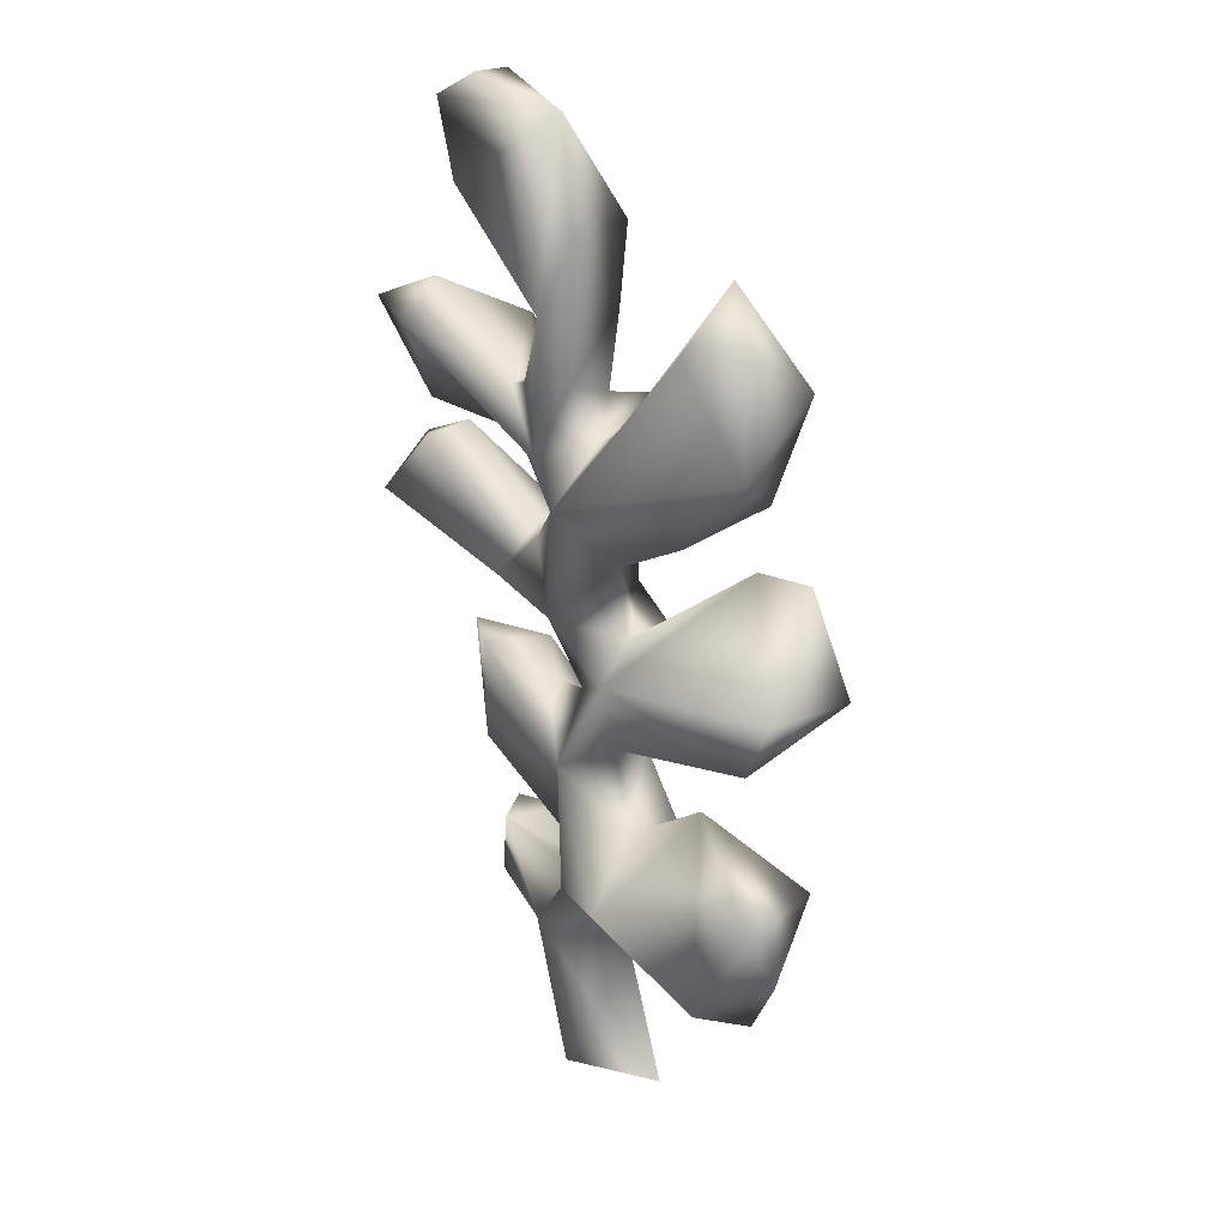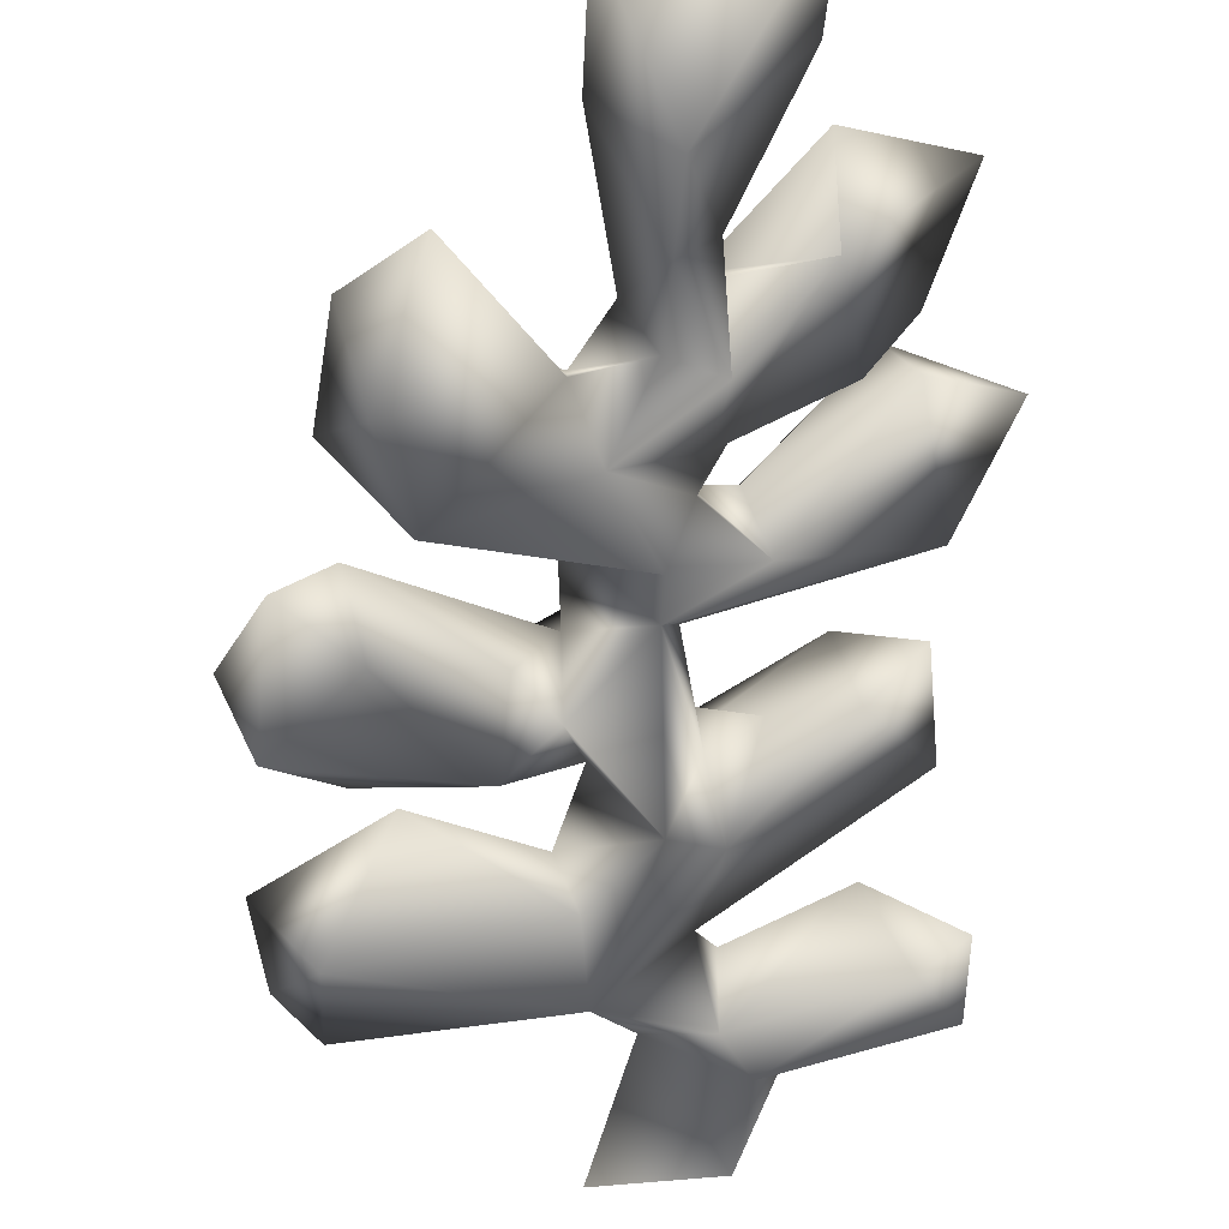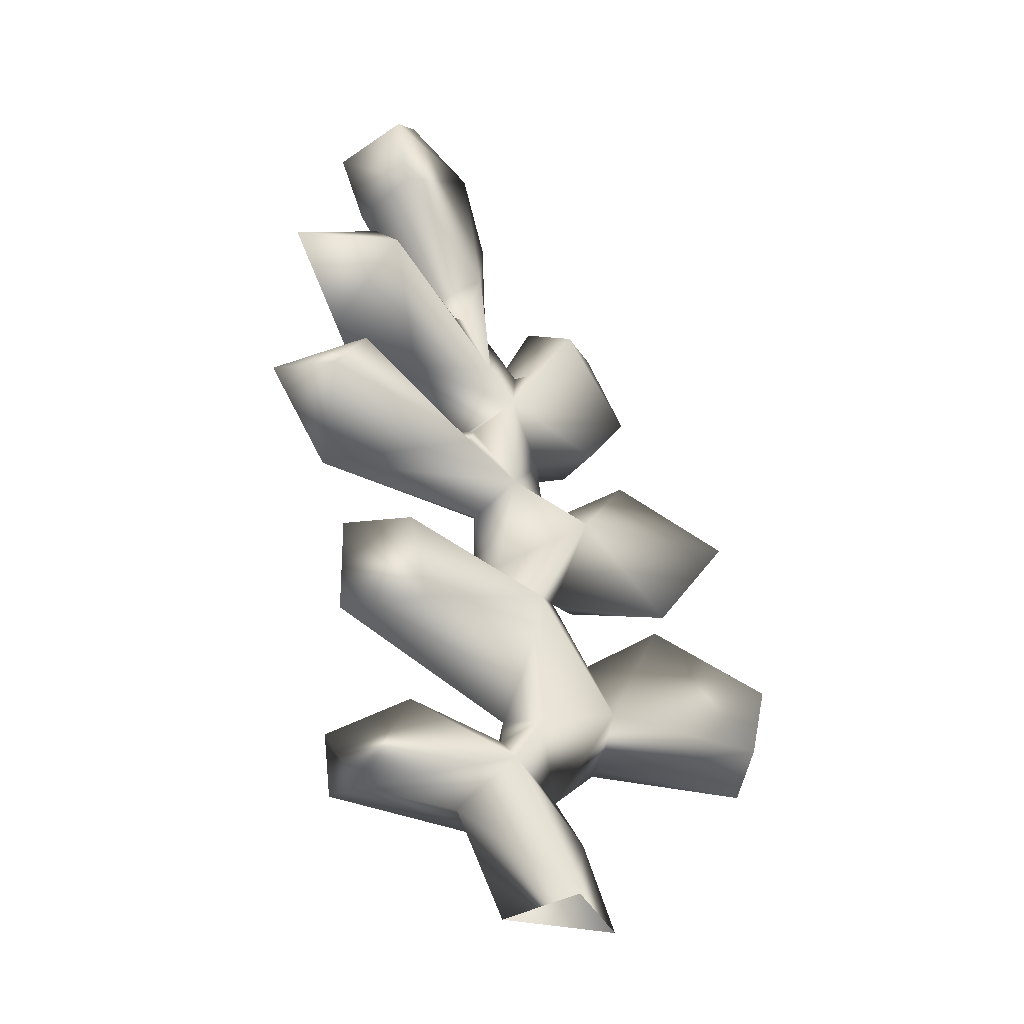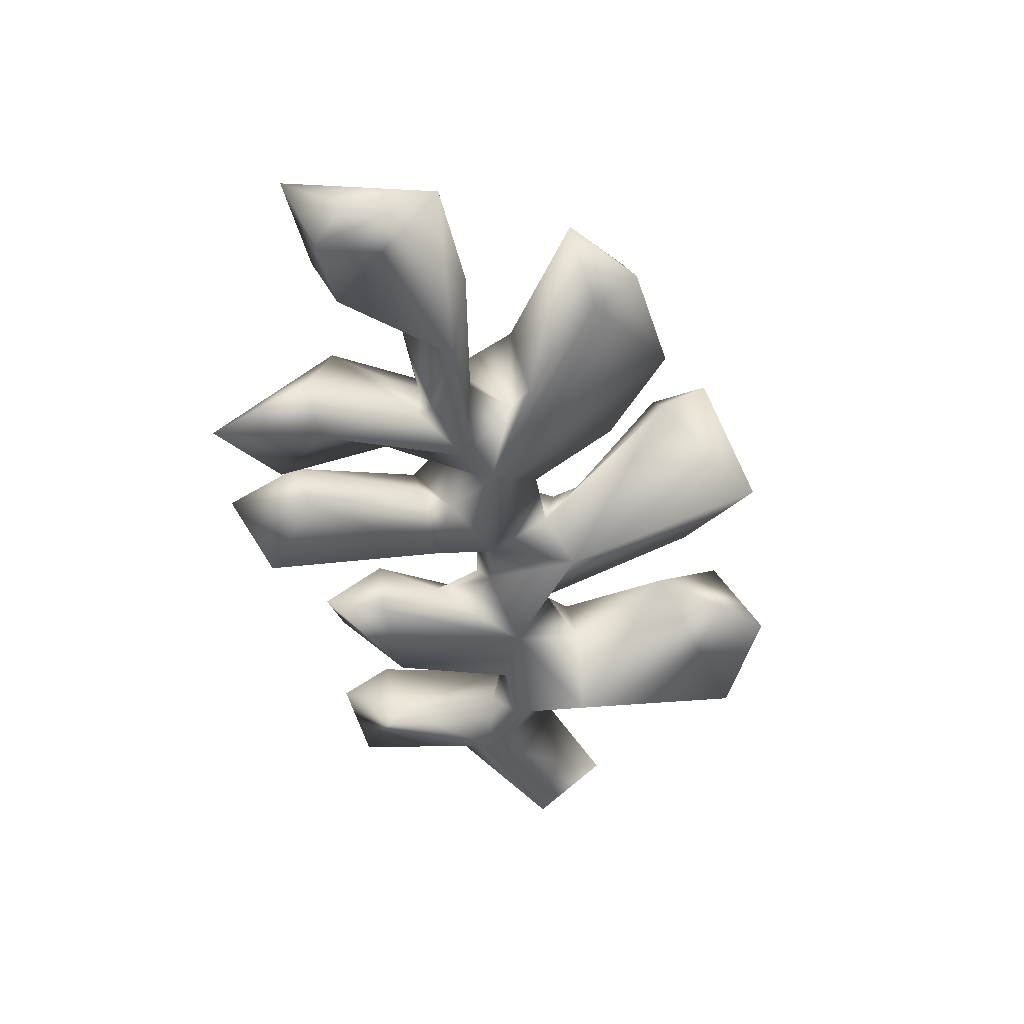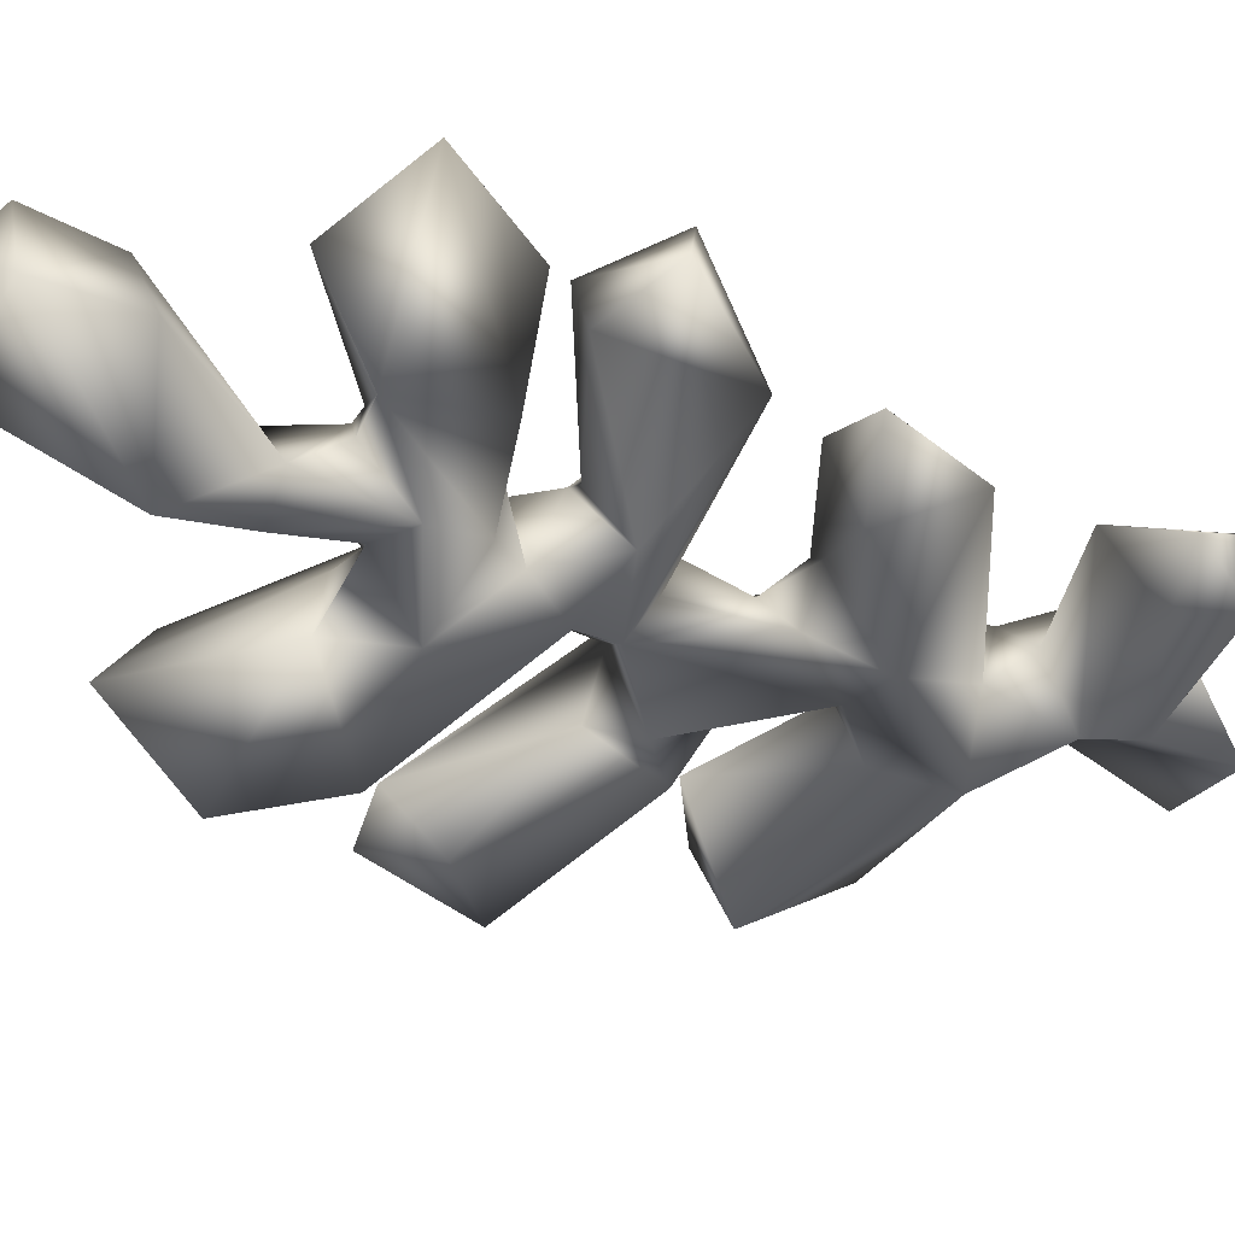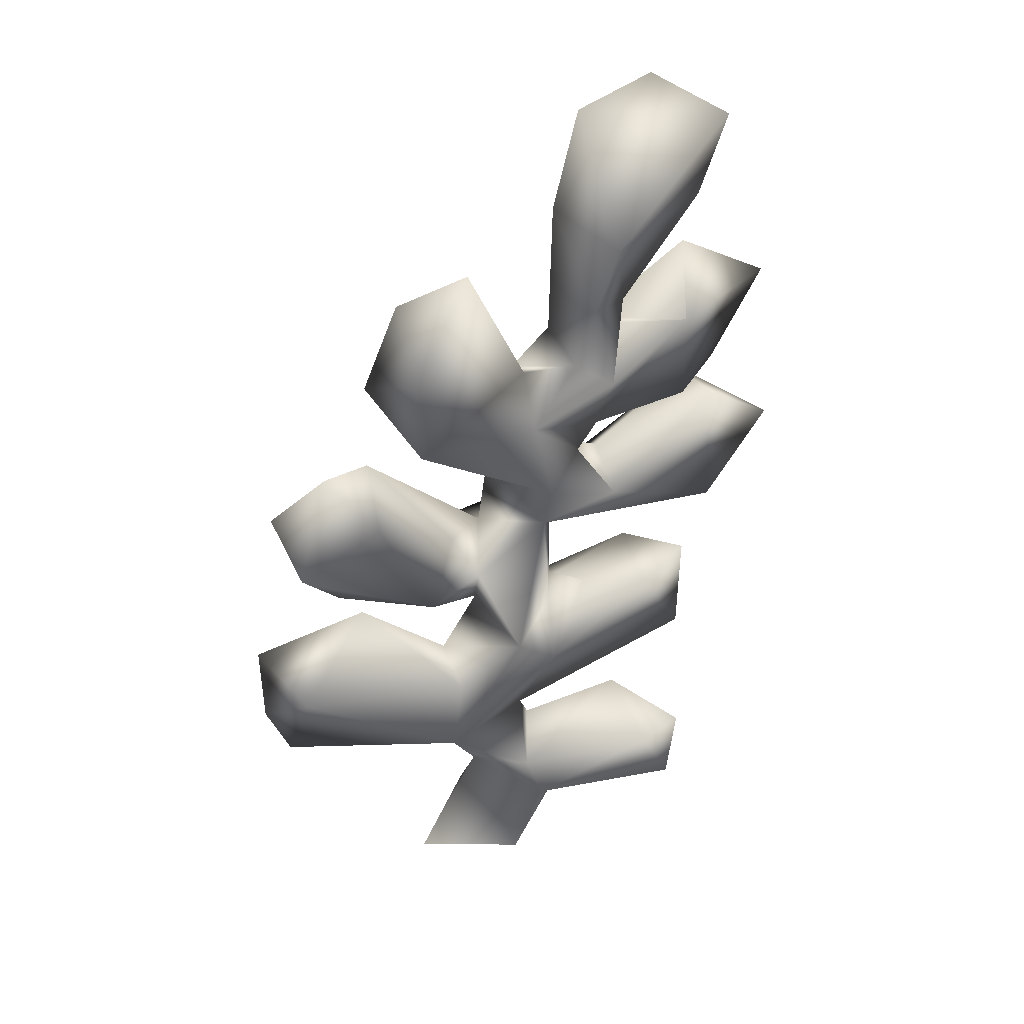
<metadata>
{"format":"obj","ext":"obj","renderer":"f3d","projection":"perspective","resolution":1024,"background":"white","views":[{"elev":30.4,"azim":-111.8,"up":"+Z"},{"elev":-58.6,"azim":10.1,"up":"+Y"},{"elev":-34.5,"azim":162.4,"up":"+Z"},{"elev":47.9,"azim":-174.2,"up":"+Z"},{"elev":-29.1,"azim":67.9,"up":"+Y"},{"elev":33.1,"azim":-3.9,"up":"+Z"}]}
</metadata>
<code>
g ENV_Spongebob_Coral_Weed_LOD2
v -0.3365 -0.3224 1.562
v -0.5123 -0.1371 1.309
v -0.2141 -0.235 1.555
v 0.02172 0.07813 1.165
v -0.3178 -0.1706 1.038
v 0.1208 -0.03569 1.225
v 0.2679 0.1264 1.242
v 0.1496 -0.0169 1.423
v 0.1089 0.003374 0.9035
v 0.1877 0.1373 0.8369
v 0.004922 0.008266 0.7043
v 0.289 0.02543 0.9919
v 0.2703 0.1164 1.549
v -0.0637 -0.102 1.566
v -0.2117 -0.1966 1.79
v -0.003152 -0.1131 2.053
v -0.1126 -0.2334 2.069
v 0.08578 -0.2922 2.186
v 0.1744 -0.03125 1.788
v 0.2272 -0.001448 1.741
v 0.3479 0.1278 1.656
v 0.3383 0.03626 1.849
v -0.02715 0.1274 0.4851
v -0.2512 -0.08345 0.9185
v -0.4983 0.04057 0.4857
v -0.5909 -0.06316 0.7523
v -0.03585 -0.01666 0.3799
v 0.09722 -0.03165 0.2629
v 0.1908 0.1302 0.4338
v 0.2791 0.1697 0.2817
v 0.05494 0.07492 0.09018
v 0.0963 0.1565 -0.09057
v 0.3764 0.1031 2.032
v 0.3464 0.01899 2.24
v 0.4138 0.0183 2.536
v 0.4141 0.05524 0.1568
v 0.2331 -0.1006 -0.07835
v 0.3177 -0.1326 0.1846
v 0.7087 0.1179 0.1463
v 0.7432 -0.07682 0.2085
v 0.789 0.03784 0.3364
v 0.6674 -0.07503 0.3412
v 0.5786 0.1523 0.4229
v 0.2688 -0.129 0.3098
v 0.2819 0.04699 0.3893
v 0.2517 -0.0411 0.5024
v 0.2326 0.1148 0.6111
v 0.5549 0.2062 0.7276
v 0.7699 0.05184 0.7426
v 0.353 -0.124 0.743
v 0.7942 0.1506 0.9651
v 0.6048 0.1915 0.9979
v 0.652 -0.01969 0.9458
v 0.461 0.0336 0.9275
v 0.3648 0.08804 0.9137
v 0.3405 -0.06013 0.9261
v 0.341 -0.04388 1.207
v 0.8528 0.08326 1.212
v 0.4352 0.2054 1.302
v 0.3948 0.1096 1.412
v 0.4201 -0.09195 1.497
v 0.5831 0.09021 1.631
v 0.4928 0.05828 1.423
v 0.8931 0.3681 1.369
v 1.042 0.1918 1.444
v 0.7843 0.2745 1.558
v 0.8534 0.1313 1.551
v 0.7154 0.3398 1.913
v 0.8687 0.2311 1.629
v 1.024 0.322 1.877
v 0.7618 0.2424 2.021
v 0.4723 0.1395 1.823
v 0.7428 -0.01325 1.885
v 0.4789 0.06497 1.84
v 0.4379 0.1192 1.837
v 0.5467 -0.0571 1.98
v 0.6645 0.2139 2.301
v 0.7052 0.2369 2.516
v 0.6335 0.1606 2.586
v 0.05494 0.07492 0.09018
v -0.07888 -0.05348 -0.0968
v 0.0963 0.1565 -0.09057
v 0.09722 -0.03165 0.2629
v 0.2331 -0.1006 -0.07835
v 0.3177 -0.1326 0.1846
v 0.2688 -0.129 0.3098
v 0.03222 -0.1635 0.436
v -0.03585 -0.01666 0.3799
v 0.6674 -0.07503 0.3412
v 0.7432 -0.07682 0.2085
v 0.2517 -0.0411 0.5024
v 0.2819 0.04699 0.3893
v 0.353 -0.124 0.743
v 0.2437 -0.1404 0.7976
v -0.5067 -0.1194 0.412
v -0.4983 0.04057 0.4857
v -0.576 -0.1464 0.5755
v -0.5909 -0.06316 0.7523
v -0.429 -0.3094 0.7252
v -0.2512 -0.08345 0.9185
v 0.05489 -0.1557 0.6605
v 0.004922 0.008266 0.7043
v 0.1089 0.003374 0.9035
v 0.1105 -0.2154 1.135
v 0.3167 -0.1459 1.272
v 0.3405 -0.06013 0.9261
v 0.461 0.0336 0.9275
v 0.652 -0.01969 0.9458
v 0.7699 0.05184 0.7426
v 0.7942 0.1506 0.9651
v 0.341 -0.04388 1.207
v 0.8528 0.08326 1.212
v -0.02945 -0.2333 1.034
v -0.3178 -0.1706 1.038
v -0.4161 -0.3996 1.263
v -0.5123 -0.1371 1.309
v -0.3365 -0.3224 1.562
v -0.1833 -0.3857 1.42
v -0.2141 -0.235 1.555
v 0.03305 -0.1687 1.239
v 0.1208 -0.03569 1.225
v 0.1496 -0.0169 1.423
v 0.5358 -0.08118 1.333
v 0.3413 -0.1504 1.379
v 0.8534 0.1313 1.551
v 1.042 0.1918 1.444
v 0.4928 0.05828 1.423
v 0.3948 0.1096 1.412
v 0.4201 -0.09195 1.497
v -0.05402 -0.3418 1.635
v -0.0637 -0.102 1.566
v -0.2117 -0.1966 1.79
v 0.2809 -0.2105 1.64
v -0.06599 -0.4423 1.927
v -0.1126 -0.2334 2.069
v 0.08578 -0.2922 2.186
v 0.248 -0.2106 1.834
v 0.1744 -0.03125 1.788
v 0.2272 -0.001448 1.741
v 0.4054 -0.09748 1.789
v 0.3383 0.03626 1.849
v 0.4607 -0.07096 1.572
v 0.5831 0.09021 1.631
v 0.4605 -0.1482 1.989
v 0.3464 0.01899 2.24
v 0.5206 -0.1071 1.725
v 0.745 0.0008055 1.63
v 0.8687 0.2311 1.629
v 1.024 0.322 1.877
v 0.7428 -0.01325 1.885
v 0.7618 0.2424 2.021
v 0.4789 0.06497 1.84
v 0.5467 -0.0571 1.98
v 0.5167 -0.1926 2.198
v 0.4138 0.0183 2.536
v 0.7665 0.03216 2.268
v 0.6645 0.2139 2.301
v 0.8363 0.006046 2.518
v 0.6335 0.1606 2.586
v 0.7052 0.2369 2.516
g ENV_Spongebob_Coral_Weed_LOD2_0
f 3 2 1
f 4 2 3
f 4 5 2
f 3 6 4
f 6 7 4
f 6 8 7
f 5 4 9
f 10 9 4
f 10 11 9
f 10 4 12
f 7 12 4
f 13 7 8
f 14 13 8
f 15 13 14
f 16 13 15
f 16 15 17
f 17 18 16
f 18 19 16
f 16 19 13
f 19 20 13
f 13 20 21
f 20 22 21
f 10 23 11
f 11 23 24
f 23 25 24
f 26 24 25
f 23 27 25
f 23 28 27
f 29 28 23
f 29 23 10
f 30 28 29
f 31 28 30
f 30 32 31
f 21 22 33
f 22 34 33
f 35 33 34
f 30 36 32
f 37 32 36
f 37 36 38
f 39 38 36
f 30 39 36
f 38 39 40
f 39 41 40
f 42 40 41
f 43 41 39
f 43 42 41
f 39 30 43
f 43 44 42
f 45 44 43
f 45 43 30
f 30 29 45
f 46 45 29
f 29 47 46
f 47 29 10
f 47 48 46
f 47 10 48
f 49 46 48
f 50 46 49
f 48 51 49
f 48 52 51
f 48 10 52
f 51 52 53
f 52 54 53
f 10 55 52
f 52 55 54
f 55 10 12
f 12 54 55
f 54 12 56
f 57 56 12
f 57 12 7
f 7 58 57
f 59 58 7
f 7 60 59
f 60 7 13
f 60 13 61
f 61 13 62
f 63 59 60
f 21 62 13
f 64 58 59
f 64 65 58
f 59 63 66
f 59 66 64
f 65 64 66
f 63 67 66
f 67 65 66
f 21 68 62
f 68 69 62
f 69 68 70
f 71 70 68
f 68 72 71
f 68 21 72
f 73 71 72
f 73 72 74
f 75 72 21
f 72 75 74
f 75 76 74
f 21 33 75
f 76 75 33
f 33 77 76
f 35 77 33
f 77 35 78
f 78 35 79
f 82 81 80
f 83 80 81
f 81 84 83
f 84 85 83
f 86 83 85
f 83 86 87
f 83 87 88
f 86 85 89
f 85 90 89
f 87 86 91
f 92 91 86
f 87 91 93
f 93 94 87
f 88 87 95
f 96 88 95
f 95 97 96
f 96 97 98
f 95 99 97
f 97 99 98
f 99 95 87
f 100 98 99
f 99 87 101
f 101 100 99
f 94 101 87
f 101 102 100
f 101 94 102
f 102 94 103
f 103 94 104
f 104 94 105
f 105 94 106
f 94 93 106
f 107 106 93
f 108 107 93
f 108 93 109
f 109 110 108
f 105 106 111
f 112 105 111
f 103 104 113
f 114 103 113
f 114 113 115
f 115 116 114
f 116 115 117
f 117 115 118
f 118 115 113
f 118 119 117
f 118 113 120
f 120 119 118
f 113 104 120
f 119 120 121
f 104 121 120
f 104 105 121
f 121 105 122
f 105 112 123
f 105 124 122
f 124 105 123
f 123 112 125
f 126 125 112
f 127 123 125
f 128 123 127
f 129 123 128
f 124 123 129
f 130 122 124
f 122 130 131
f 131 130 132
f 133 124 129
f 130 124 133
f 134 132 130
f 134 135 132
f 136 135 134
f 130 137 134
f 137 136 134
f 133 137 130
f 138 136 137
f 138 137 139
f 140 139 137
f 133 140 137
f 140 141 139
f 133 129 142
f 142 129 143
f 144 141 140
f 144 145 141
f 140 133 146
f 146 133 142
f 146 144 140
f 142 143 147
f 143 148 147
f 147 148 149
f 142 147 150
f 149 150 147
f 146 142 150
f 151 150 149
f 146 150 152
f 153 146 152
f 146 153 144
f 145 144 154
f 144 153 154
f 145 154 155
f 156 154 153
f 153 157 156
f 158 155 154
f 154 156 158
f 157 158 156
f 158 159 155
f 157 160 158
f 160 159 158

</code>
